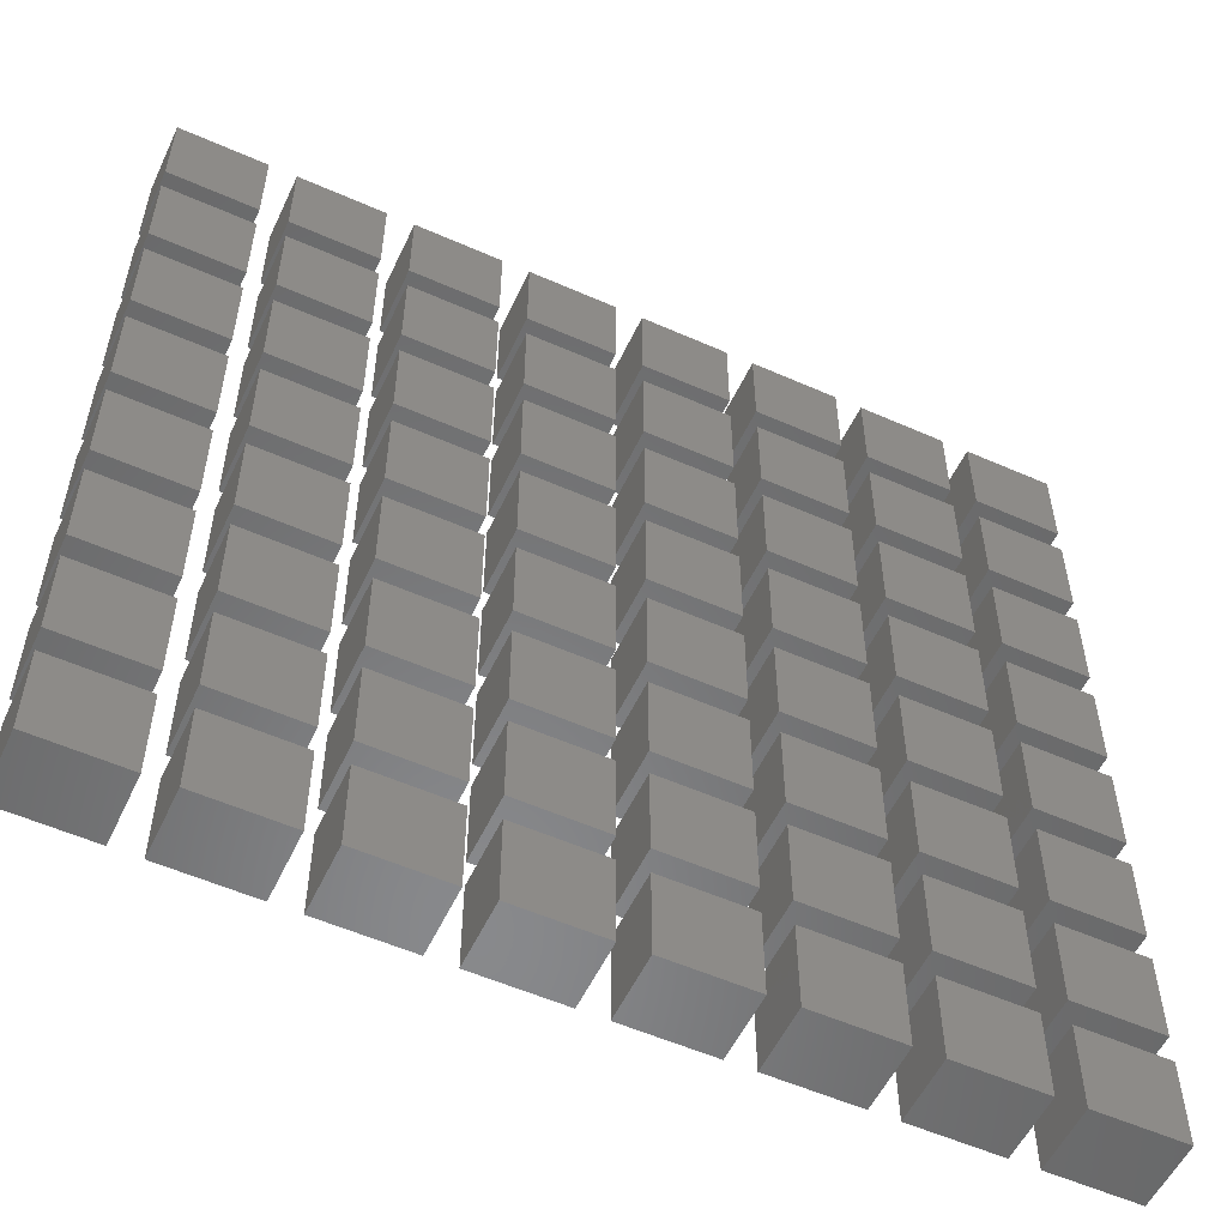
<metadata>
{"format":"stl","ext":"stl","renderer":"f3d","projection":"perspective","resolution":1024,"background":"white","views":[{"elev":-55.2,"azim":-25.0,"up":"+Y"}]}
</metadata>
<code>
# stl→obj: 512 verts, 768 faces
v 1.8 1.8 0
v 1.8 7.625 4.5
v 1.8 7.625 0
v 1.8 1.8 4.5
v 1.8 9.425 0
v 1.8 15.25 4.5
v 1.8 15.25 0
v 1.8 9.425 4.5
v 1.8 24.68 0
v 1.8 30.5 4.5
v 1.8 30.5 0
v 1.8 24.68 4.5
v 1.8 17.05 0
v 1.8 22.88 4.5
v 1.8 22.88 0
v 1.8 17.05 4.5
v 1.8 55.17 0
v 1.8 61 4.5
v 1.8 61 0
v 1.8 55.17 4.5
v 1.8 47.55 0
v 1.8 53.38 4.5
v 1.8 53.38 0
v 1.8 47.55 4.5
v 1.8 39.92 0
v 1.8 45.75 4.5
v 1.8 45.75 0
v 1.8 39.92 4.5
v 1.8 32.3 0
v 1.8 38.12 4.5
v 1.8 38.12 0
v 1.8 32.3 4.5
v 55.17 55.17 0
v 61 61 0
v 61 55.17 0
v 55.17 61 0
v 47.55 47.55 0
v 53.38 53.38 0
v 53.38 47.55 0
v 47.55 53.38 0
v 55.17 47.55 0
v 61 53.38 0
v 61 47.55 0
v 55.17 53.38 0
v 47.55 55.17 0
v 53.38 61 0
v 53.38 55.17 0
v 47.55 61 0
v 39.92 47.55 0
v 45.75 53.38 0
v 45.75 47.55 0
v 39.92 53.38 0
v 39.92 39.92 0
v 45.75 45.75 0
v 45.75 39.92 0
v 39.92 45.75 0
v 47.55 39.92 0
v 53.38 45.75 0
v 53.38 39.92 0
v 47.55 45.75 0
v 39.92 55.17 0
v 45.75 61 0
v 45.75 55.17 0
v 39.92 61 0
v 55.17 39.92 0
v 61 45.75 0
v 61 39.92 0
v 55.17 45.75 0
v 32.3 39.92 0
v 38.12 45.75 0
v 38.12 39.92 0
v 32.3 45.75 0
v 32.3 32.3 0
v 38.12 38.12 0
v 38.12 32.3 0
v 32.3 38.12 0
v 39.92 32.3 0
v 45.75 38.12 0
v 45.75 32.3 0
v 39.92 38.12 0
v 24.68 32.3 0
v 30.5 38.12 0
v 30.5 32.3 0
v 24.68 38.12 0
v 24.68 24.68 0
v 30.5 30.5 0
v 30.5 24.68 0
v 24.68 30.5 0
v 32.3 24.68 0
v 38.12 30.5 0
v 38.12 24.68 0
v 32.3 30.5 0
v 24.68 39.92 0
v 30.5 45.75 0
v 30.5 39.92 0
v 24.68 45.75 0
v 39.92 24.68 0
v 45.75 30.5 0
v 45.75 24.68 0
v 39.92 30.5 0
v 24.68 47.55 0
v 30.5 53.38 0
v 30.5 47.55 0
v 24.68 53.38 0
v 32.3 47.55 0
v 38.12 53.38 0
v 38.12 47.55 0
v 32.3 53.38 0
v 24.68 55.17 0
v 30.5 61 0
v 30.5 55.17 0
v 24.68 61 0
v 32.3 55.17 0
v 38.12 61 0
v 38.12 55.17 0
v 32.3 61 0
v 47.55 32.3 0
v 53.38 38.12 0
v 53.38 32.3 0
v 47.55 38.12 0
v 55.17 32.3 0
v 61 38.12 0
v 61 32.3 0
v 55.17 38.12 0
v 47.55 24.68 0
v 53.38 30.5 0
v 53.38 24.68 0
v 47.55 30.5 0
v 55.17 24.68 0
v 61 30.5 0
v 61 24.68 0
v 55.17 30.5 0
v 17.05 24.68 0
v 22.88 30.5 0
v 22.88 24.68 0
v 17.05 30.5 0
v 17.05 17.05 0
v 22.88 22.88 0
v 22.88 17.05 0
v 17.05 22.88 0
v 24.68 17.05 0
v 30.5 22.88 0
v 30.5 17.05 0
v 24.68 22.88 0
v 9.425 9.425 0
v 15.25 15.25 0
v 15.25 9.425 0
v 9.425 15.25 0
v 17.05 9.425 0
v 22.88 15.25 0
v 22.88 9.425 0
v 17.05 15.25 0
v 9.425 17.05 0
v 15.25 22.88 0
v 15.25 17.05 0
v 9.425 22.88 0
v 9.425 24.68 0
v 15.25 30.5 0
v 15.25 24.68 0
v 9.425 30.5 0
v 24.68 9.425 0
v 30.5 15.25 0
v 30.5 9.425 0
v 24.68 15.25 0
v 7.625 7.625 0
v 7.625 1.8 0
v 9.425 1.8 0
v 15.25 7.625 0
v 15.25 1.8 0
v 9.425 7.625 0
v 7.625 15.25 0
v 7.625 9.425 0
v 7.625 30.5 0
v 7.625 24.68 0
v 7.625 22.88 0
v 7.625 17.05 0
v 17.05 1.8 0
v 22.88 7.625 0
v 22.88 1.8 0
v 17.05 7.625 0
v 24.68 1.8 0
v 30.5 7.625 0
v 30.5 1.8 0
v 24.68 7.625 0
v 7.625 61 0
v 7.625 55.17 0
v 9.425 55.17 0
v 15.25 61 0
v 15.25 55.17 0
v 9.425 61 0
v 17.05 55.17 0
v 22.88 61 0
v 22.88 55.17 0
v 17.05 61 0
v 7.625 53.38 0
v 7.625 47.55 0
v 9.425 47.55 0
v 15.25 53.38 0
v 15.25 47.55 0
v 9.425 53.38 0
v 17.05 47.55 0
v 22.88 53.38 0
v 22.88 47.55 0
v 17.05 53.38 0
v 7.625 45.75 0
v 7.625 39.92 0
v 9.425 39.92 0
v 15.25 45.75 0
v 15.25 39.92 0
v 9.425 45.75 0
v 17.05 39.92 0
v 22.88 45.75 0
v 22.88 39.92 0
v 17.05 45.75 0
v 7.625 38.12 0
v 7.625 32.3 0
v 9.425 32.3 0
v 15.25 38.12 0
v 15.25 32.3 0
v 9.425 38.12 0
v 17.05 32.3 0
v 22.88 38.12 0
v 22.88 32.3 0
v 17.05 38.12 0
v 32.3 17.05 0
v 38.12 22.88 0
v 38.12 17.05 0
v 32.3 22.88 0
v 39.92 17.05 0
v 45.75 22.88 0
v 45.75 17.05 0
v 39.92 22.88 0
v 47.55 17.05 0
v 53.38 22.88 0
v 53.38 17.05 0
v 47.55 22.88 0
v 55.17 17.05 0
v 61 22.88 0
v 61 17.05 0
v 55.17 22.88 0
v 32.3 9.425 0
v 38.12 15.25 0
v 38.12 9.425 0
v 32.3 15.25 0
v 39.92 9.425 0
v 45.75 15.25 0
v 45.75 9.425 0
v 39.92 15.25 0
v 47.55 9.425 0
v 53.38 15.25 0
v 53.38 9.425 0
v 47.55 15.25 0
v 55.17 9.425 0
v 61 15.25 0
v 61 9.425 0
v 55.17 15.25 0
v 32.3 1.8 0
v 38.12 7.625 0
v 38.12 1.8 0
v 32.3 7.625 0
v 39.92 1.8 0
v 45.75 7.625 0
v 45.75 1.8 0
v 39.92 7.625 0
v 47.55 1.8 0
v 53.38 7.625 0
v 53.38 1.8 0
v 47.55 7.625 0
v 55.17 1.8 0
v 61 7.625 0
v 61 1.8 0
v 55.17 7.625 0
v 7.625 1.8 4.5
v 15.25 1.8 4.5
v 9.425 1.8 4.5
v 22.88 1.8 4.5
v 17.05 1.8 4.5
v 30.5 1.8 4.5
v 24.68 1.8 4.5
v 38.12 1.8 4.5
v 32.3 1.8 4.5
v 45.75 1.8 4.5
v 39.92 1.8 4.5
v 53.38 1.8 4.5
v 47.55 1.8 4.5
v 61 1.8 4.5
v 55.17 1.8 4.5
v 7.625 7.625 4.5
v 7.625 9.425 4.5
v 7.625 15.25 4.5
v 7.625 24.68 4.5
v 7.625 30.5 4.5
v 7.625 17.05 4.5
v 7.625 22.88 4.5
v 7.625 55.17 4.5
v 7.625 61 4.5
v 7.625 47.55 4.5
v 7.625 53.38 4.5
v 7.625 39.92 4.5
v 7.625 45.75 4.5
v 7.625 32.3 4.5
v 7.625 38.12 4.5
v 9.425 7.625 4.5
v 9.425 15.25 4.5
v 9.425 9.425 4.5
v 9.425 30.5 4.5
v 9.425 24.68 4.5
v 9.425 22.88 4.5
v 9.425 17.05 4.5
v 9.425 61 4.5
v 9.425 55.17 4.5
v 9.425 53.38 4.5
v 9.425 47.55 4.5
v 9.425 45.75 4.5
v 9.425 39.92 4.5
v 9.425 38.12 4.5
v 9.425 32.3 4.5
v 15.25 7.625 4.5
v 17.05 7.625 4.5
v 22.88 7.625 4.5
v 24.68 7.625 4.5
v 30.5 7.625 4.5
v 32.3 7.625 4.5
v 38.12 7.625 4.5
v 39.92 7.625 4.5
v 45.75 7.625 4.5
v 47.55 7.625 4.5
v 53.38 7.625 4.5
v 55.17 7.625 4.5
v 61 7.625 4.5
v 15.25 9.425 4.5
v 22.88 9.425 4.5
v 17.05 9.425 4.5
v 30.5 9.425 4.5
v 24.68 9.425 4.5
v 38.12 9.425 4.5
v 32.3 9.425 4.5
v 45.75 9.425 4.5
v 39.92 9.425 4.5
v 53.38 9.425 4.5
v 47.55 9.425 4.5
v 61 9.425 4.5
v 55.17 9.425 4.5
v 15.25 15.25 4.5
v 15.25 17.05 4.5
v 15.25 22.88 4.5
v 15.25 24.68 4.5
v 15.25 30.5 4.5
v 15.25 55.17 4.5
v 15.25 61 4.5
v 15.25 47.55 4.5
v 15.25 53.38 4.5
v 15.25 39.92 4.5
v 15.25 45.75 4.5
v 15.25 32.3 4.5
v 15.25 38.12 4.5
v 17.05 15.25 4.5
v 17.05 22.88 4.5
v 17.05 17.05 4.5
v 17.05 30.5 4.5
v 17.05 24.68 4.5
v 17.05 61 4.5
v 17.05 55.17 4.5
v 17.05 53.38 4.5
v 17.05 47.55 4.5
v 17.05 45.75 4.5
v 17.05 39.92 4.5
v 17.05 38.12 4.5
v 17.05 32.3 4.5
v 22.88 15.25 4.5
v 24.68 15.25 4.5
v 30.5 15.25 4.5
v 32.3 15.25 4.5
v 38.12 15.25 4.5
v 39.92 15.25 4.5
v 45.75 15.25 4.5
v 47.55 15.25 4.5
v 53.38 15.25 4.5
v 55.17 15.25 4.5
v 61 15.25 4.5
v 22.88 17.05 4.5
v 30.5 17.05 4.5
v 24.68 17.05 4.5
v 38.12 17.05 4.5
v 32.3 17.05 4.5
v 45.75 17.05 4.5
v 39.92 17.05 4.5
v 53.38 17.05 4.5
v 47.55 17.05 4.5
v 61 17.05 4.5
v 55.17 17.05 4.5
v 22.88 24.68 4.5
v 22.88 30.5 4.5
v 22.88 22.88 4.5
v 22.88 55.17 4.5
v 22.88 61 4.5
v 22.88 47.55 4.5
v 22.88 53.38 4.5
v 22.88 39.92 4.5
v 22.88 45.75 4.5
v 22.88 32.3 4.5
v 22.88 38.12 4.5
v 24.68 30.5 4.5
v 24.68 24.68 4.5
v 24.68 22.88 4.5
v 24.68 61 4.5
v 24.68 55.17 4.5
v 24.68 53.38 4.5
v 24.68 47.55 4.5
v 24.68 45.75 4.5
v 24.68 39.92 4.5
v 24.68 38.12 4.5
v 24.68 32.3 4.5
v 30.5 24.68 4.5
v 38.12 24.68 4.5
v 32.3 24.68 4.5
v 45.75 24.68 4.5
v 39.92 24.68 4.5
v 53.38 24.68 4.5
v 47.55 24.68 4.5
v 61 24.68 4.5
v 55.17 24.68 4.5
v 30.5 22.88 4.5
v 32.3 22.88 4.5
v 38.12 22.88 4.5
v 39.92 22.88 4.5
v 45.75 22.88 4.5
v 47.55 22.88 4.5
v 53.38 22.88 4.5
v 55.17 22.88 4.5
v 61 22.88 4.5
v 30.5 32.3 4.5
v 30.5 38.12 4.5
v 30.5 30.5 4.5
v 30.5 39.92 4.5
v 30.5 45.75 4.5
v 30.5 47.55 4.5
v 30.5 53.38 4.5
v 30.5 55.17 4.5
v 30.5 61 4.5
v 32.3 38.12 4.5
v 32.3 32.3 4.5
v 32.3 30.5 4.5
v 32.3 45.75 4.5
v 32.3 39.92 4.5
v 32.3 53.38 4.5
v 32.3 47.55 4.5
v 32.3 61 4.5
v 32.3 55.17 4.5
v 38.12 30.5 4.5
v 39.92 30.5 4.5
v 45.75 30.5 4.5
v 47.55 30.5 4.5
v 53.38 30.5 4.5
v 55.17 30.5 4.5
v 61 30.5 4.5
v 38.12 32.3 4.5
v 45.75 32.3 4.5
v 39.92 32.3 4.5
v 53.38 32.3 4.5
v 47.55 32.3 4.5
v 61 32.3 4.5
v 55.17 32.3 4.5
v 38.12 39.92 4.5
v 38.12 45.75 4.5
v 38.12 38.12 4.5
v 38.12 47.55 4.5
v 38.12 53.38 4.5
v 38.12 55.17 4.5
v 38.12 61 4.5
v 39.92 45.75 4.5
v 39.92 39.92 4.5
v 39.92 38.12 4.5
v 39.92 53.38 4.5
v 39.92 47.55 4.5
v 39.92 61 4.5
v 39.92 55.17 4.5
v 45.75 38.12 4.5
v 47.55 38.12 4.5
v 53.38 38.12 4.5
v 55.17 38.12 4.5
v 61 38.12 4.5
v 45.75 39.92 4.5
v 53.38 39.92 4.5
v 47.55 39.92 4.5
v 61 39.92 4.5
v 55.17 39.92 4.5
v 45.75 47.55 4.5
v 45.75 53.38 4.5
v 45.75 45.75 4.5
v 45.75 55.17 4.5
v 45.75 61 4.5
v 47.55 53.38 4.5
v 47.55 47.55 4.5
v 47.55 45.75 4.5
v 47.55 61 4.5
v 47.55 55.17 4.5
v 53.38 47.55 4.5
v 61 47.55 4.5
v 55.17 47.55 4.5
v 53.38 45.75 4.5
v 55.17 45.75 4.5
v 61 45.75 4.5
v 53.38 53.38 4.5
v 53.38 55.17 4.5
v 53.38 61 4.5
v 55.17 53.38 4.5
v 55.17 61 4.5
v 55.17 55.17 4.5
v 61 55.17 4.5
v 61 53.38 4.5
v 61 61 4.5
f 1 2 3
f 2 1 4
f 5 6 7
f 6 5 8
f 9 10 11
f 10 9 12
f 13 14 15
f 14 13 16
f 17 18 19
f 18 17 20
f 21 22 23
f 22 21 24
f 25 26 27
f 26 25 28
f 29 30 31
f 30 29 32
f 33 34 35
f 34 33 36
f 37 38 39
f 38 37 40
f 41 42 43
f 42 41 44
f 45 46 47
f 46 45 48
f 49 50 51
f 50 49 52
f 53 54 55
f 54 53 56
f 57 58 59
f 58 57 60
f 61 62 63
f 62 61 64
f 65 66 67
f 66 65 68
f 69 70 71
f 70 69 72
f 73 74 75
f 74 73 76
f 77 78 79
f 78 77 80
f 81 82 83
f 82 81 84
f 85 86 87
f 86 85 88
f 89 90 91
f 90 89 92
f 93 94 95
f 94 93 96
f 97 98 99
f 98 97 100
f 101 102 103
f 102 101 104
f 105 106 107
f 106 105 108
f 109 110 111
f 110 109 112
f 113 114 115
f 114 113 116
f 117 118 119
f 118 117 120
f 121 122 123
f 122 121 124
f 125 126 127
f 126 125 128
f 129 130 131
f 130 129 132
f 133 134 135
f 134 133 136
f 137 138 139
f 138 137 140
f 141 142 143
f 142 141 144
f 145 146 147
f 146 145 148
f 149 150 151
f 150 149 152
f 153 154 155
f 154 153 156
f 157 158 159
f 158 157 160
f 161 162 163
f 162 161 164
f 1 165 166
f 165 1 3
f 167 168 169
f 168 167 170
f 5 171 172
f 171 5 7
f 9 173 174
f 173 9 11
f 13 175 176
f 175 13 15
f 177 178 179
f 178 177 180
f 181 182 183
f 182 181 184
f 17 185 186
f 185 17 19
f 187 188 189
f 188 187 190
f 191 192 193
f 192 191 194
f 21 195 196
f 195 21 23
f 197 198 199
f 198 197 200
f 201 202 203
f 202 201 204
f 25 205 206
f 205 25 27
f 207 208 209
f 208 207 210
f 211 212 213
f 212 211 214
f 29 215 216
f 215 29 31
f 217 218 219
f 218 217 220
f 221 222 223
f 222 221 224
f 225 226 227
f 226 225 228
f 229 230 231
f 230 229 232
f 233 234 235
f 234 233 236
f 237 238 239
f 238 237 240
f 241 242 243
f 242 241 244
f 245 246 247
f 246 245 248
f 249 250 251
f 250 249 252
f 253 254 255
f 254 253 256
f 257 258 259
f 258 257 260
f 261 262 263
f 262 261 264
f 265 266 267
f 266 265 268
f 269 270 271
f 270 269 272
f 1 273 4
f 273 1 166
f 167 274 275
f 274 167 169
f 177 276 277
f 276 177 179
f 181 278 279
f 278 181 183
f 257 280 281
f 280 257 259
f 261 282 283
f 282 261 263
f 265 284 285
f 284 265 267
f 269 286 287
f 286 269 271
f 273 165 288
f 165 273 166
f 289 171 290
f 171 289 172
f 291 173 292
f 173 291 174
f 293 175 294
f 175 293 176
f 295 185 296
f 185 295 186
f 297 195 298
f 195 297 196
f 299 205 300
f 205 299 206
f 301 215 302
f 215 301 216
f 167 303 170
f 303 167 275
f 145 304 148
f 304 145 305
f 157 306 160
f 306 157 307
f 153 308 156
f 308 153 309
f 187 310 190
f 310 187 311
f 197 312 200
f 312 197 313
f 207 314 210
f 314 207 315
f 217 316 220
f 316 217 317
f 165 2 288
f 2 165 3
f 168 303 318
f 303 168 170
f 178 319 320
f 319 178 180
f 182 321 322
f 321 182 184
f 258 323 324
f 323 258 260
f 262 325 326
f 325 262 264
f 266 327 328
f 327 266 268
f 270 329 330
f 329 270 272
f 5 289 8
f 289 5 172
f 145 331 305
f 331 145 147
f 149 332 333
f 332 149 151
f 161 334 335
f 334 161 163
f 241 336 337
f 336 241 243
f 245 338 339
f 338 245 247
f 249 340 341
f 340 249 251
f 253 342 343
f 342 253 255
f 331 146 344
f 146 331 147
f 345 154 346
f 154 345 155
f 347 158 348
f 158 347 159
f 274 168 318
f 168 274 169
f 349 188 350
f 188 349 189
f 351 198 352
f 198 351 199
f 353 208 354
f 208 353 209
f 355 218 356
f 218 355 219
f 149 357 152
f 357 149 333
f 137 358 140
f 358 137 359
f 133 360 136
f 360 133 361
f 177 319 180
f 319 177 277
f 191 362 194
f 362 191 363
f 201 364 204
f 364 201 365
f 211 366 214
f 366 211 367
f 221 368 224
f 368 221 369
f 146 304 344
f 304 146 148
f 150 357 370
f 357 150 152
f 162 371 372
f 371 162 164
f 171 6 290
f 6 171 7
f 242 373 374
f 373 242 244
f 246 375 376
f 375 246 248
f 250 377 378
f 377 250 252
f 254 379 380
f 379 254 256
f 153 345 309
f 345 153 155
f 137 381 359
f 381 137 139
f 141 382 383
f 382 141 143
f 13 293 16
f 293 13 176
f 225 384 385
f 384 225 227
f 229 386 387
f 386 229 231
f 233 388 389
f 388 233 235
f 237 390 391
f 390 237 239
f 392 134 393
f 134 392 135
f 381 138 394
f 138 381 139
f 332 150 370
f 150 332 151
f 276 178 320
f 178 276 179
f 395 192 396
f 192 395 193
f 397 202 398
f 202 397 203
f 399 212 400
f 212 399 213
f 401 222 402
f 222 401 223
f 85 403 88
f 403 85 404
f 141 405 144
f 405 141 383
f 161 371 164
f 371 161 335
f 181 321 184
f 321 181 279
f 109 406 112
f 406 109 407
f 101 408 104
f 408 101 409
f 93 410 96
f 410 93 411
f 81 412 84
f 412 81 413
f 133 392 361
f 392 133 135
f 85 414 404
f 414 85 87
f 157 347 307
f 347 157 159
f 9 291 12
f 291 9 174
f 89 415 416
f 415 89 91
f 97 417 418
f 417 97 99
f 125 419 420
f 419 125 127
f 129 421 422
f 421 129 131
f 138 358 394
f 358 138 140
f 142 405 423
f 405 142 144
f 154 308 346
f 308 154 156
f 175 14 294
f 14 175 15
f 226 424 425
f 424 226 228
f 230 426 427
f 426 230 232
f 234 428 429
f 428 234 236
f 238 430 431
f 430 238 240
f 432 82 433
f 82 432 83
f 414 86 434
f 86 414 87
f 435 94 436
f 94 435 95
f 437 102 438
f 102 437 103
f 439 110 440
f 110 439 111
f 382 142 423
f 142 382 143
f 334 162 372
f 162 334 163
f 278 182 322
f 182 278 183
f 73 441 76
f 441 73 442
f 89 443 92
f 443 89 416
f 69 444 72
f 444 69 445
f 105 446 108
f 446 105 447
f 113 448 116
f 448 113 449
f 225 424 228
f 424 225 385
f 241 373 244
f 373 241 337
f 257 323 260
f 323 257 281
f 86 403 434
f 403 86 88
f 90 443 450
f 443 90 92
f 98 451 452
f 451 98 100
f 126 453 454
f 453 126 128
f 130 455 456
f 455 130 132
f 173 10 292
f 10 173 11
f 158 306 348
f 306 158 160
f 134 360 393
f 360 134 136
f 81 432 413
f 432 81 83
f 73 457 442
f 457 73 75
f 77 458 459
f 458 77 79
f 117 460 461
f 460 117 119
f 121 462 463
f 462 121 123
f 29 301 32
f 301 29 216
f 217 355 317
f 355 217 219
f 221 401 369
f 401 221 223
f 464 70 465
f 70 464 71
f 457 74 466
f 74 457 75
f 415 90 450
f 90 415 91
f 467 106 468
f 106 467 107
f 469 114 470
f 114 469 115
f 384 226 425
f 226 384 227
f 336 242 374
f 242 336 243
f 280 258 324
f 258 280 259
f 53 471 56
f 471 53 472
f 77 473 80
f 473 77 459
f 97 451 100
f 451 97 418
f 49 474 52
f 474 49 475
f 61 476 64
f 476 61 477
f 229 426 232
f 426 229 387
f 245 375 248
f 375 245 339
f 261 325 264
f 325 261 283
f 74 441 466
f 441 74 76
f 78 473 478
f 473 78 80
f 82 412 433
f 412 82 84
f 118 479 480
f 479 118 120
f 122 481 482
f 481 122 124
f 215 30 302
f 30 215 31
f 218 316 356
f 316 218 220
f 222 368 402
f 368 222 224
f 69 464 445
f 464 69 71
f 53 483 472
f 483 53 55
f 93 435 411
f 435 93 95
f 57 484 485
f 484 57 59
f 65 486 487
f 486 65 67
f 25 299 28
f 299 25 206
f 207 353 315
f 353 207 209
f 211 399 367
f 399 211 213
f 488 50 489
f 50 488 51
f 483 54 490
f 54 483 55
f 491 62 492
f 62 491 63
f 458 78 478
f 78 458 79
f 417 98 452
f 98 417 99
f 386 230 427
f 230 386 231
f 338 246 376
f 246 338 247
f 282 262 326
f 262 282 263
f 37 493 40
f 493 37 494
f 57 495 60
f 495 57 485
f 45 496 48
f 496 45 497
f 117 479 120
f 479 117 461
f 125 453 128
f 453 125 420
f 233 428 236
f 428 233 389
f 249 377 252
f 377 249 341
f 265 327 268
f 327 265 285
f 49 488 475
f 488 49 51
f 37 498 494
f 498 37 39
f 41 499 500
f 499 41 43
f 101 437 409
f 437 101 103
f 105 467 447
f 467 105 107
f 21 297 24
f 297 21 196
f 197 351 313
f 351 197 199
f 201 397 365
f 397 201 203
f 54 471 490
f 471 54 56
f 58 495 501
f 495 58 60
f 66 502 503
f 502 66 68
f 94 410 436
f 410 94 96
f 70 444 465
f 444 70 72
f 205 26 300
f 26 205 27
f 208 314 354
f 314 208 210
f 212 366 400
f 366 212 214
f 498 38 504
f 38 498 39
f 505 46 506
f 46 505 47
f 484 58 501
f 58 484 59
f 460 118 480
f 118 460 119
f 419 126 454
f 126 419 127
f 388 234 429
f 234 388 235
f 340 250 378
f 250 340 251
f 284 266 328
f 266 284 267
f 41 507 44
f 507 41 500
f 33 508 36
f 508 33 509
f 65 502 68
f 502 65 487
f 121 481 124
f 481 121 463
f 129 455 132
f 455 129 422
f 237 430 240
f 430 237 391
f 253 379 256
f 379 253 343
f 269 329 272
f 329 269 287
f 45 505 497
f 505 45 47
f 33 510 509
f 510 33 35
f 61 491 477
f 491 61 63
f 109 439 407
f 439 109 111
f 113 469 449
f 469 113 115
f 17 295 20
f 295 17 186
f 187 349 311
f 349 187 189
f 191 395 363
f 395 191 193
f 38 493 504
f 493 38 40
f 42 507 511
f 507 42 44
f 50 474 489
f 474 50 52
f 102 408 438
f 408 102 104
f 106 446 468
f 446 106 108
f 195 22 298
f 22 195 23
f 198 312 352
f 312 198 200
f 202 364 398
f 364 202 204
f 510 34 512
f 34 510 35
f 499 42 511
f 42 499 43
f 486 66 503
f 66 486 67
f 421 130 456
f 130 421 131
f 462 122 482
f 122 462 123
f 390 238 431
f 238 390 239
f 342 254 380
f 254 342 255
f 286 270 330
f 270 286 271
f 34 508 512
f 508 34 36
f 185 18 296
f 18 185 19
f 188 310 350
f 310 188 190
f 192 362 396
f 362 192 194
f 110 406 440
f 406 110 112
f 114 448 470
f 448 114 116
f 62 476 492
f 476 62 64
f 46 496 506
f 496 46 48
f 2 273 288
f 273 2 4
f 6 289 290
f 289 6 8
f 14 293 294
f 293 14 16
f 10 291 292
f 291 10 12
f 18 295 296
f 295 18 20
f 22 297 298
f 297 22 24
f 30 301 302
f 301 30 32
f 26 299 300
f 299 26 28
f 303 274 318
f 274 303 275
f 304 331 344
f 331 304 305
f 308 345 346
f 345 308 309
f 306 347 348
f 347 306 307
f 310 349 350
f 349 310 311
f 312 351 352
f 351 312 313
f 316 355 356
f 355 316 317
f 314 353 354
f 353 314 315
f 357 332 370
f 332 357 333
f 358 381 394
f 381 358 359
f 360 392 393
f 392 360 361
f 319 276 320
f 276 319 277
f 362 395 396
f 395 362 363
f 364 397 398
f 397 364 365
f 366 399 400
f 399 366 367
f 368 401 402
f 401 368 369
f 405 382 423
f 382 405 383
f 403 414 434
f 414 403 404
f 371 334 372
f 334 371 335
f 321 278 322
f 278 321 279
f 406 439 440
f 439 406 407
f 408 437 438
f 437 408 409
f 412 432 433
f 432 412 413
f 410 435 436
f 435 410 411
f 441 457 466
f 457 441 442
f 443 415 450
f 415 443 416
f 444 464 465
f 464 444 445
f 446 467 468
f 467 446 447
f 448 469 470
f 469 448 449
f 424 384 425
f 384 424 385
f 373 336 374
f 336 373 337
f 323 280 324
f 280 323 281
f 473 458 478
f 458 473 459
f 471 483 490
f 483 471 472
f 451 417 452
f 417 451 418
f 474 488 489
f 488 474 475
f 476 491 492
f 491 476 477
f 426 386 427
f 386 426 387
f 375 338 376
f 338 375 339
f 325 282 326
f 282 325 283
f 495 484 501
f 484 495 485
f 493 498 504
f 498 493 494
f 496 505 506
f 505 496 497
f 479 460 480
f 460 479 461
f 453 419 454
f 419 453 420
f 428 388 429
f 388 428 389
f 377 340 378
f 340 377 341
f 327 284 328
f 284 327 285
f 507 499 511
f 499 507 500
f 508 510 512
f 510 508 509
f 502 486 503
f 486 502 487
f 481 462 482
f 462 481 463
f 455 421 456
f 421 455 422
f 430 390 431
f 390 430 391
f 379 342 380
f 342 379 343
f 329 286 330
f 286 329 287

</code>
